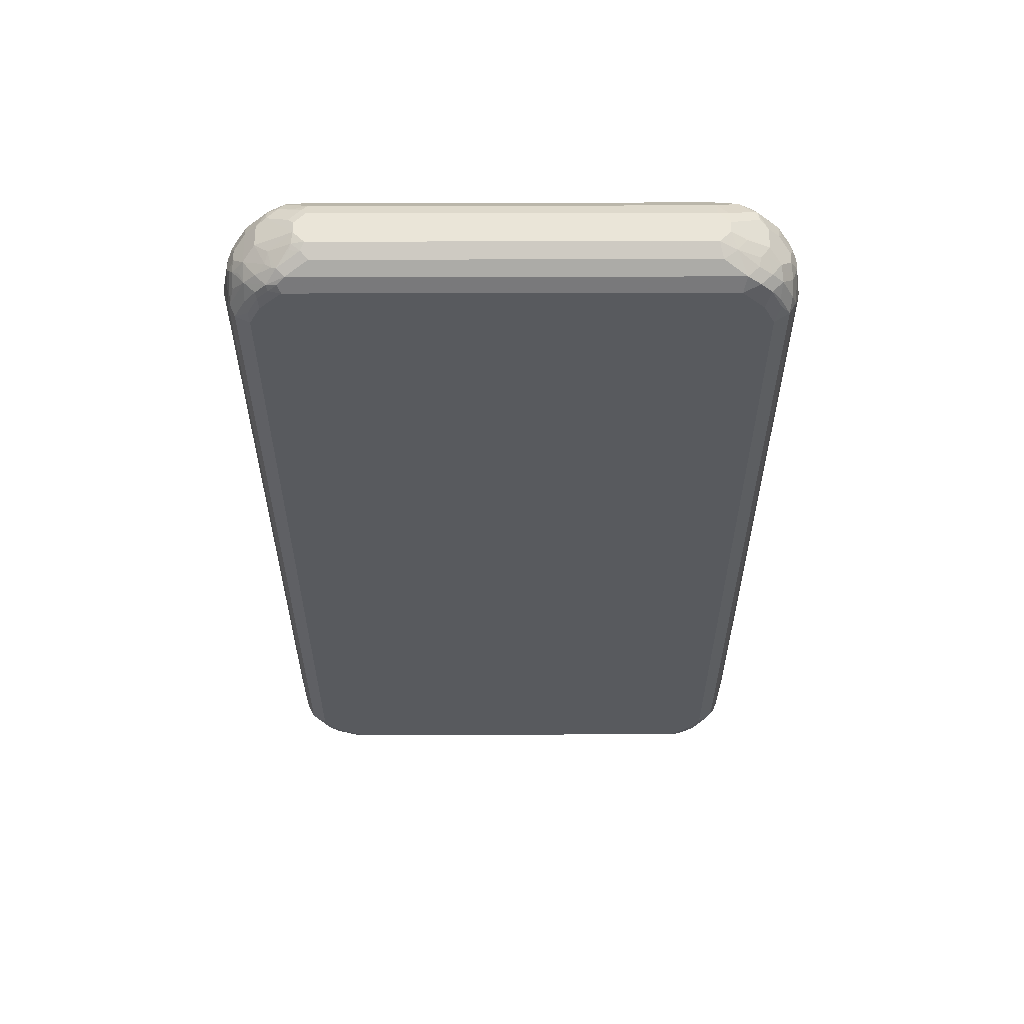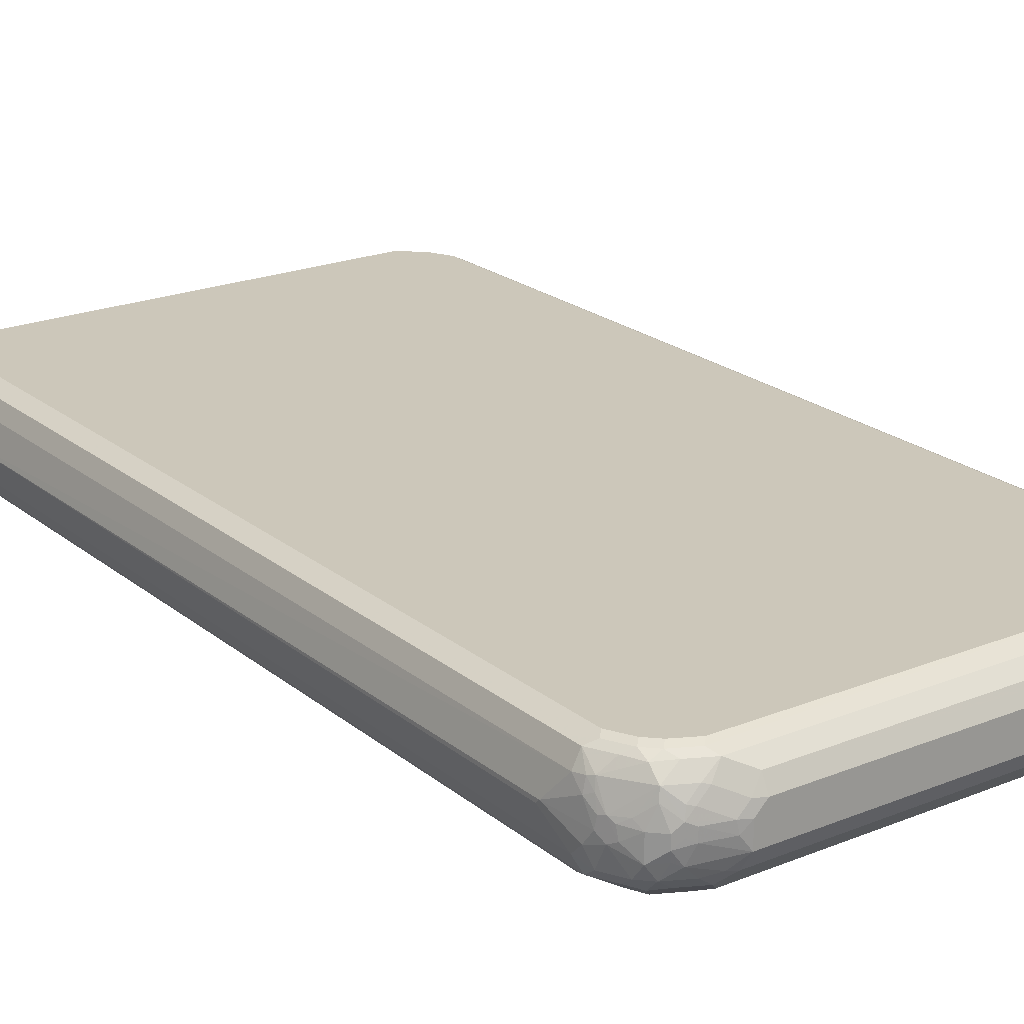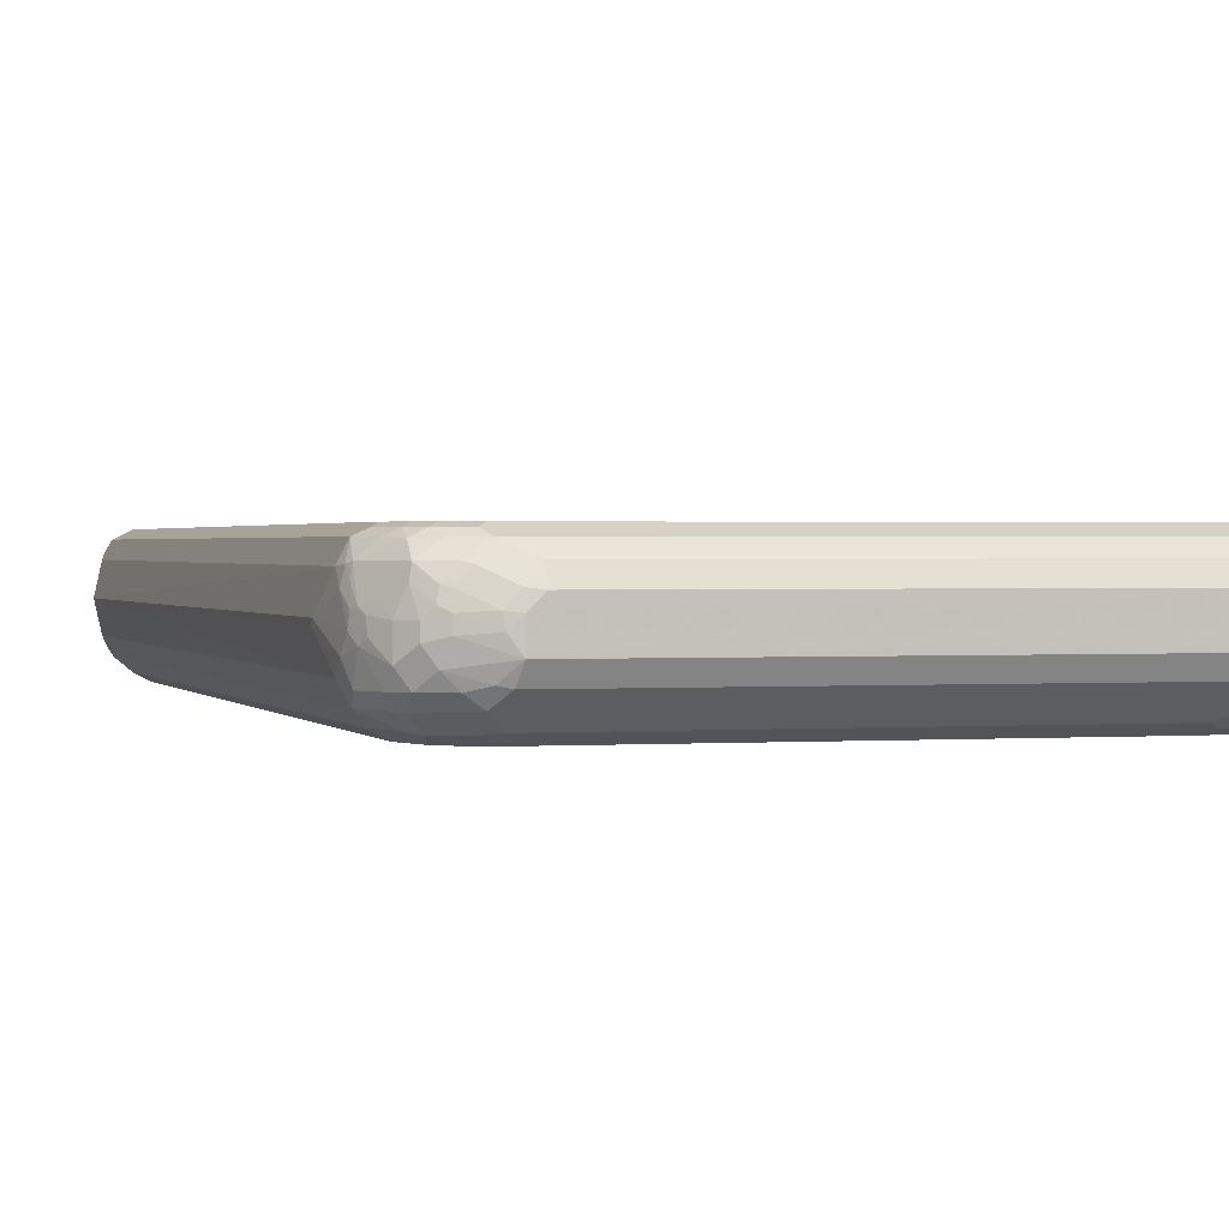
<metadata>
{"format":"obj","ext":"obj","renderer":"f3d","projection":"perspective","resolution":1024,"background":"white","views":[{"elev":58.8,"azim":-0.1,"up":"+Y"},{"elev":21.5,"azim":-35.6,"up":"+Z"},{"elev":1.1,"azim":-15.8,"up":"+Z"}]}
</metadata>
<code>
v -0.4931 0.7471 0.009946
v -0.4781 0.7769 0.05975
v -0.4781 0.7968 0.03984
v -0.4781 0.8167 0.01991
v -0.4781 0.8167 0
v -0.4781 0.7769 -0.03984
v -0.4781 -0.7769 -0.03984
v -0.4914 -0.7304 0.006631
v -0.4914 -0.737 0.01328
v -0.4781 -0.7769 0.05975
v -0.4648 0.7769 0.08631
v -0.4731 0.7869 0.06972
v -0.4731 0.8068 0.04981
v -0.4731 0.8267 0.02988
v -0.4731 0.8192 -0.01991
v -0.4731 0.7993 -0.03984
v -0.4648 0.8432 0
v -0.4715 0.7835 -0.05312
v -0.4648 -0.7835 -0.0664
v -0.4682 -0.8068 -0.04981
v -0.4781 -0.7968 -0.01991
v -0.4747 -0.8135 0.003315
v -0.4781 -0.7968 0.03984
v -0.4731 -0.7968 0.06225
v -0.4648 -0.7769 0.08631
v -0.4516 0.7769 0.09296
v -0.4408 0.7968 0.09462
v -0.4449 0.8167 0.08631
v -0.4433 0.8467 0.06972
v -0.4657 0.8167 0.05975
v -0.4657 0.8366 0.03984
v -0.4648 0.8432 0.01991
v -0.4682 0.8217 -0.02988
v -0.4682 0.8018 -0.04981
v -0.4449 0.8632 -0.01991
v -0.4648 0.7702 -0.0664
v -0.4449 -0.7437 -0.08631
v -0.4249 -0.8034 -0.08631
v -0.4217 -0.8201 -0.083
v -0.4482 -0.8068 -0.06972
v -0.4449 -0.8233 -0.0664
v -0.4482 -0.8467 -0.04981
v -0.4682 -0.8267 -0.009946
v -0.4731 -0.8167 0.02241
v -0.4682 -0.8267 0.0249
v -0.4715 -0.8101 0.04647
v -0.4682 -0.8068 0.06474
v -0.4449 -0.8167 0.08631
v -0.4482 -0.7869 0.09462
v -0.4516 -0.7769 0.09296
v -0.4383 0.7769 0.09961
v -0.4184 0.8167 0.09961
v -0.4208 0.8366 0.09462
v -0.4233 0.8467 0.08965
v -0.4532 0.8467 0.04981
v -0.4034 0.8666 0.08965
v -0.4233 0.8666 0.06972
v -0.4449 0.8632 0.03984
v -0.4482 0.8416 -0.04981
v -0.4283 0.8416 -0.06972
v -0.4482 0.8018 -0.06972
v -0.4249 0.8831 -0.01991
v -0.4283 0.8615 -0.04981
v -0.4516 0.7835 -0.07303
v -0.4449 0.7304 -0.08631
v -0.4184 -0.737 -0.09961
v -0.3984 -0.7968 -0.09961
v -0.4083 -0.8267 -0.08965
v -0.4283 -0.8467 -0.06972
v -0.4283 -0.8666 -0.04981
v -0.4449 -0.8632 -0.02656
v -0.4615 -0.84 -0.003315
v -0.4632 -0.8366 0.01741
v -0.4516 -0.8499 0.02656
v -0.4283 -0.8666 0.06474
v -0.4283 -0.8467 0.08466
v -0.4283 -0.8267 0.09462
v -0.4383 -0.7769 0.09961
v -0.3785 0.8565 0.09961
v -0.4009 0.8565 0.09462
v -0.3852 0.8698 0.09296
v -0.3718 0.8831 0.08631
v -0.3852 0.8897 0.07303
v -0.3935 0.8865 0.06972
v -0.4051 0.8831 0.05975
v -0.4249 0.8831 0.01991
v -0.4083 0.8217 -0.08965
v -0.4083 0.8615 -0.06972
v -0.4083 0.8815 -0.04981
v -0.4083 0.8915 -0.02988
v -0.4316 0.7437 -0.09296
v -0.4117 0.8034 -0.09296
v -0.4184 0.737 -0.09961
v -0.3785 -0.8167 -0.09961
v -0.3951 -0.8135 -0.09628
v -0.3686 -0.8467 -0.08965
v -0.4018 -0.84 -0.083
v -0.3884 -0.8666 -0.06972
v -0.4051 -0.8632 -0.0664
v -0.3884 -0.8865 -0.04981
v -0.4083 -0.8865 -0.02988
v -0.4217 -0.8798 -0.02323
v -0.4249 -0.8831 -0.006631
v -0.4449 -0.8632 0.01328
v -0.4316 -0.8698 0.04647
v -0.4117 -0.8897 0.02656
v -0.4083 -0.8865 0.04481
v -0.3884 -0.8865 0.06474
v -0.3984 -0.8632 0.08631
v -0.4083 -0.8467 0.09462
v -0.4184 -0.8167 0.09961
v 0.3785 0.8565 0.09961
v 0.3852 0.8831 0.08631
v -0.332 0.903 0.0664
v -0.3453 0.9096 0.05312
v -0.3635 0.9064 0.04981
v -0.361 0.9114 0.03984
v -0.4009 0.8915 0.03984
v -0.3585 0.9164 0.01991
v -0.3984 0.8192 -0.09462
v -0.3984 0.859 -0.07471
v -0.3785 0.8831 -0.0664
v -0.3884 0.8915 -0.04981
v -0.3686 0.9114 -0.009946
v -0.3984 0.7968 -0.09961
v -0.3386 -0.8366 -0.09961
v -0.3453 -0.8632 -0.08631
v -0.3619 -0.8599 -0.083
v -0.3652 -0.8831 -0.0664
v -0.3619 -0.8998 -0.04316
v -0.3386 -0.9164 -0.01991
v -0.3686 -0.9064 -0.009946
v -0.3984 -0.8964 0
v -0.4117 -0.8897 0.006631
v -0.4249 -0.8831 0.01328
v -0.3984 -0.8964 0.01991
v -0.3585 -0.9114 0.02241
v -0.3984 -0.8915 0.04232
v -0.3585 -0.8831 0.08631
v -0.3785 -0.8915 0.06225
v -0.3686 -0.8666 0.09462
v -0.3984 -0.8366 0.09961
v 0.4184 0.8167 0.09961
v 0.3951 0.8533 0.09628
v 0.4083 0.8666 0.08965
v 0.4283 0.8666 0.06972
v 0.4051 0.8831 0.0664
v 0.3686 0.9064 0.04981
v 0.3453 0.903 0.0664
v -0.3386 0.9164 0.03984
v -0.3585 0.9164 0
v -0.3585 0.8391 -0.09462
v -0.3785 0.8167 -0.09961
v 0.3785 0.8831 -0.0664
v -0.3386 0.8632 -0.08631
v -0.3585 0.9039 -0.03984
v -0.3386 0.903 -0.04647
v -0.3486 0.9114 -0.02988
v -0.3386 0.9164 -0.01991
v 0.3386 -0.8366 -0.09961
v 0.332 -0.8632 -0.08631
v 0.3718 -0.8831 -0.0664
v -0.3453 -0.903 -0.04647
v 0.3386 -0.9164 -0.01991
v -0.3386 -0.9164 0.01991
v -0.3552 -0.913 0.003315
v -0.3187 -0.9164 0.03984
v -0.3386 -0.9114 0.04232
v 0.3585 -0.8831 0.08631
v -0.3187 -0.903 0.0664
v 0.3785 -0.8698 0.09296
v 0.3785 -0.8565 0.09961
v -0.3585 -0.8565 0.09961
v 0.4383 0.7769 0.09961
v 0.4283 0.8467 0.08965
v 0.4449 0.8632 0.04647
v 0.4217 0.8798 0.04316
v 0.4083 0.8865 0.04981
v 0.4482 0.8467 0.06972
v 0.3852 0.903 0.02656
v 0.3585 0.9164 0.01991
v 0.3386 0.9164 0.03984
v -0.3386 0.8366 -0.09961
v 0.4083 0.8865 -0.04481
v 0.4083 0.8666 -0.06474
v 0.3884 0.8666 -0.07471
v 0.3585 0.8565 -0.08715
v 0.3386 0.8632 -0.08631
v 0.3386 0.903 -0.04647
v 0.3585 0.9114 -0.02241
v 0.3984 0.8915 -0.04232
v 0.3486 0.8467 -0.09462
v 0.3386 0.9164 -0.01991
v 0.3453 -0.8499 -0.09296
v 0.3785 -0.8167 -0.09961
v 0.4034 -0.8865 -0.04981
v 0.3852 -0.8897 -0.05312
v 0.332 -0.903 -0.04647
v 0.3852 -0.8698 -0.07303
v 0.4034 -0.8666 -0.06972
v 0.361 -0.9114 -0.01991
v 0.3585 -0.9164 0
v 0.3453 -0.9096 -0.03319
v 0.3386 -0.9164 0.03984
v 0.3486 -0.9114 0.04981
v 0.3785 -0.884 0.07968
v 0.3884 -0.8716 0.08965
v 0.3386 -0.903 0.0664
v 0.3984 -0.859 0.09462
v 0.4184 -0.8391 0.09462
v 0.4184 -0.8167 0.09961
v 0.4516 0.7702 0.09296
v 0.4648 0.7835 0.08631
v 0.4482 0.8068 0.08965
v 0.4383 -0.7769 0.09961
v 0.4449 0.8233 0.08631
v 0.4449 0.8632 -0.01328
v 0.4249 0.8831 0.02656
v 0.4615 0.84 0.04316
v 0.4648 0.8432 0.02656
v 0.4682 0.8068 0.06972
v 0.4682 0.8267 0.04981
v 0.3585 0.9164 0
v 0.3386 0.8366 -0.09961
v 0.4249 0.8831 -0.01328
v 0.4283 0.8666 -0.04481
v 0.4117 0.8897 -0.02656
v 0.4283 0.8467 -0.06474
v 0.3984 0.8366 -0.08715
v 0.3884 0.8267 -0.09462
v 0.3852 -0.83 -0.09296
v 0.4009 -0.8167 -0.09462
v 0.3984 -0.7968 -0.09961
v 0.4449 -0.8632 -0.01991
v 0.4249 -0.8831 -0.01991
v 0.4009 -0.8915 -0.03984
v 0.3635 -0.9064 -0.02988
v 0.4433 -0.8467 -0.04981
v 0.4034 -0.8267 -0.08965
v 0.4233 -0.8467 -0.06972
v 0.3984 -0.8964 -0.01991
v 0.4117 -0.8897 -0.01991
v 0.4083 -0.8915 0.02988
v 0.3686 -0.9114 0.02988
v 0.3585 -0.9164 0.01991
v 0.3785 -0.9039 0.03984
v 0.3585 -0.9039 0.05975
v 0.4184 -0.884 0.03984
v 0.4283 -0.8615 0.06972
v 0.4083 -0.8615 0.08965
v 0.4283 -0.8416 0.08965
v 0.4316 -0.8233 0.09296
v 0.4516 -0.7835 0.09296
v 0.4781 0.7769 0.05975
v 0.4648 -0.7702 0.08631
v 0.4516 0.8499 -0.02656
v 0.4482 0.8467 -0.04481
v 0.4648 0.8432 0.006631
v 0.4781 0.8167 0.01991
v 0.4781 0.7968 0.03984
v 0.3785 0.8167 -0.09961
v 0.4449 0.8167 -0.0664
v 0.4283 0.8267 -0.07471
v 0.4184 0.8167 -0.08715
v 0.4083 0.8068 -0.09462
v 0.4117 -0.7968 -0.09296
v 0.4249 -0.7968 -0.08631
v 0.4184 -0.737 -0.09961
v 0.4449 -0.8632 0.03984
v 0.4532 -0.8467 -0.02988
v 0.4657 -0.8366 -0.01991
v 0.4648 -0.8432 0
v 0.4249 -0.8831 0.01991
v 0.4449 -0.8167 -0.0664
v 0.4731 -0.7869 -0.04981
v 0.4657 -0.8167 -0.03984
v 0.4283 -0.8716 0.04981
v 0.4482 -0.8416 0.06972
v 0.4682 -0.8018 0.06972
v 0.4482 -0.8018 0.08965
v 0.4914 0.7304 0.01328
v 0.4781 -0.7769 0.05975
v 0.4931 -0.7471 0.009946
v 0.4715 -0.7835 0.07303
v 0.4715 0.83 -0.006631
v 0.4682 0.8267 -0.0249
v 0.4682 0.8068 -0.04481
v 0.4914 0.737 0.006631
v 0.4781 0.8167 0
v 0.3984 0.7968 -0.09961
v 0.4648 0.7769 -0.0664
v 0.4482 0.7869 -0.07471
v 0.4383 0.7569 -0.08715
v 0.4283 0.7471 -0.09462
v 0.4449 -0.737 -0.08631
v 0.4648 -0.7769 -0.0664
v 0.4184 0.737 -0.09961
v 0.4532 -0.8391 0.05975
v 0.4731 -0.8267 -0.009946
v 0.4781 -0.8167 0
v 0.4731 -0.8192 0.01991
v 0.4781 -0.7769 -0.03984
v 0.4731 -0.7993 0.05975
v 0.4781 -0.7968 0.03984
v 0.4781 0.7769 -0.03984
v 0.4731 0.8167 -0.02241
v 0.4731 0.7968 -0.04232
v 0.4449 0.737 -0.08631
f 1 2 3
f 1 3 4
f 1 4 5
f 1 5 6
f 1 6 7
f 1 7 8
f 1 8 9
f 1 9 10
f 1 10 2
f 2 11 12
f 2 12 13
f 2 13 3
f 2 10 25
f 2 25 11
f 3 13 14
f 3 14 4
f 4 14 5
f 5 15 16
f 5 16 6
f 5 14 17
f 5 17 15
f 6 16 18
f 6 18 36
f 6 36 19
f 6 19 7
f 7 19 20
f 7 20 21
f 7 21 8
f 8 21 9
f 9 21 22
f 9 22 23
f 9 23 10
f 10 23 24
f 10 24 25
f 11 26 27
f 11 27 28
f 11 28 29
f 11 29 12
f 11 25 50
f 11 50 26
f 12 29 30
f 12 30 31
f 12 31 13
f 13 31 14
f 14 31 32
f 14 32 17
f 15 33 34
f 15 34 16
f 15 17 33
f 16 34 18
f 17 32 58
f 17 58 35
f 17 35 33
f 18 34 36
f 19 37 38
f 19 38 39
f 19 39 40
f 19 40 69
f 19 69 41
f 19 41 20
f 19 36 65
f 19 65 37
f 20 41 42
f 20 42 43
f 20 43 21
f 21 43 22
f 22 44 23
f 22 43 45
f 22 45 44
f 23 44 46
f 23 46 24
f 24 46 47
f 24 47 25
f 25 47 48
f 25 48 77
f 25 77 49
f 25 49 50
f 26 51 27
f 26 50 78
f 26 78 51
f 27 51 52
f 27 52 53
f 27 53 28
f 28 53 54
f 28 54 29
f 29 55 31
f 29 31 30
f 29 54 56
f 29 56 57
f 29 57 58
f 29 58 55
f 31 55 58
f 31 58 32
f 33 35 59
f 33 59 34
f 34 59 60
f 34 60 61
f 34 61 36
f 35 58 86
f 35 86 62
f 35 62 89
f 35 89 63
f 35 63 59
f 36 61 64
f 36 64 65
f 37 66 67
f 37 67 38
f 37 65 93
f 37 93 66
f 38 67 68
f 38 68 39
f 39 68 69
f 39 69 40
f 41 69 42
f 42 69 70
f 42 70 71
f 42 71 43
f 43 71 72
f 43 72 45
f 44 45 46
f 45 47 46
f 45 72 73
f 45 73 74
f 45 74 75
f 45 75 47
f 47 76 48
f 47 75 76
f 48 76 77
f 49 78 50
f 49 77 111
f 49 111 78
f 51 78 111
f 51 111 142
f 51 142 173
f 51 173 172
f 51 172 211
f 51 211 215
f 51 215 174
f 51 174 143
f 51 143 112
f 51 112 79
f 51 79 52
f 52 79 80
f 52 80 53
f 53 80 56
f 53 56 54
f 56 80 81
f 56 81 82
f 56 82 83
f 56 83 84
f 56 84 57
f 57 84 85
f 57 85 58
f 58 85 86
f 59 63 60
f 60 87 61
f 60 63 89
f 60 89 88
f 60 88 87
f 61 87 92
f 61 92 64
f 62 86 90
f 62 90 89
f 64 91 65
f 64 92 91
f 65 91 93
f 66 93 125
f 66 125 153
f 66 153 183
f 66 183 224
f 66 224 261
f 66 261 290
f 66 290 297
f 66 297 268
f 66 268 233
f 66 233 195
f 66 195 160
f 66 160 126
f 66 126 94
f 66 94 67
f 67 94 95
f 67 95 68
f 68 96 97
f 68 97 69
f 68 95 94
f 68 94 96
f 69 97 96
f 69 96 98
f 69 98 129
f 69 129 99
f 69 99 70
f 70 99 129
f 70 129 100
f 70 100 101
f 70 101 102
f 70 102 71
f 71 102 103
f 71 103 135
f 71 135 104
f 71 104 72
f 72 104 73
f 73 104 74
f 74 104 105
f 74 105 75
f 75 105 106
f 75 106 107
f 75 107 108
f 75 108 139
f 75 139 109
f 75 109 76
f 76 110 77
f 76 109 110
f 77 110 142
f 77 142 111
f 79 112 113
f 79 113 82
f 79 82 81
f 79 81 80
f 82 113 149
f 82 149 114
f 82 114 115
f 82 115 83
f 83 115 116
f 83 116 117
f 83 117 118
f 83 118 84
f 84 118 85
f 85 118 86
f 86 118 119
f 86 119 90
f 87 120 92
f 87 88 121
f 87 121 120
f 88 89 122
f 88 122 121
f 89 90 123
f 89 123 122
f 90 119 124
f 90 124 123
f 91 92 93
f 92 120 125
f 92 125 93
f 94 126 96
f 96 126 127
f 96 127 128
f 96 128 98
f 98 128 129
f 100 129 130
f 100 130 101
f 101 103 102
f 101 130 131
f 101 131 132
f 101 132 133
f 101 133 103
f 103 133 134
f 103 134 106
f 103 106 135
f 104 135 105
f 105 135 106
f 106 134 133
f 106 133 136
f 106 136 137
f 106 137 138
f 106 138 107
f 107 138 140
f 107 140 108
f 108 140 139
f 109 139 141
f 109 141 110
f 110 141 142
f 112 143 144
f 112 144 145
f 112 145 113
f 113 145 146
f 113 146 147
f 113 147 148
f 113 148 149
f 114 149 182
f 114 182 150
f 114 150 115
f 115 150 117
f 115 117 116
f 117 150 119
f 117 119 118
f 119 150 182
f 119 182 181
f 119 181 223
f 119 223 193
f 119 193 159
f 119 159 151
f 119 151 124
f 120 152 183
f 120 183 153
f 120 153 125
f 120 121 152
f 121 122 155
f 121 155 152
f 122 154 188
f 122 188 155
f 122 123 156
f 122 156 157
f 122 157 189
f 122 189 154
f 123 124 158
f 123 158 156
f 124 151 159
f 124 159 158
f 126 160 194
f 126 194 161
f 126 161 127
f 127 161 162
f 127 162 129
f 127 129 128
f 129 162 198
f 129 198 163
f 129 163 130
f 130 163 131
f 131 163 198
f 131 198 164
f 131 164 202
f 131 202 245
f 131 245 204
f 131 204 167
f 131 167 165
f 131 165 166
f 131 166 132
f 132 166 133
f 133 166 136
f 136 166 137
f 137 166 165
f 137 165 167
f 137 167 168
f 137 168 140
f 137 140 138
f 139 169 141
f 139 140 170
f 139 170 208
f 139 208 169
f 140 168 170
f 141 169 171
f 141 171 172
f 141 172 173
f 141 173 142
f 143 174 214
f 143 214 175
f 143 175 144
f 144 175 145
f 145 175 146
f 146 176 177
f 146 177 178
f 146 178 147
f 146 175 179
f 146 179 176
f 147 178 148
f 148 180 181
f 148 181 182
f 148 182 149
f 148 178 218
f 148 218 180
f 152 155 183
f 154 184 185
f 154 185 186
f 154 186 187
f 154 187 188
f 154 189 190
f 154 190 191
f 154 191 184
f 155 188 192
f 155 192 183
f 156 158 157
f 157 158 189
f 158 159 193
f 158 193 189
f 160 195 231
f 160 231 194
f 161 194 162
f 162 196 197
f 162 197 203
f 162 203 198
f 162 194 199
f 162 199 200
f 162 200 196
f 164 201 202
f 164 198 203
f 164 203 201
f 167 204 205
f 167 205 170
f 167 170 168
f 169 206 207
f 169 207 171
f 169 208 206
f 170 205 208
f 171 209 172
f 171 207 209
f 172 209 210
f 172 210 211
f 174 212 213
f 174 213 214
f 174 215 253
f 174 253 212
f 175 214 213
f 175 213 216
f 175 216 179
f 176 217 225
f 176 225 218
f 176 218 177
f 176 179 219
f 176 219 220
f 176 220 258
f 176 258 217
f 177 218 178
f 179 216 221
f 179 221 222
f 179 222 219
f 180 218 181
f 181 218 225
f 181 225 223
f 183 192 224
f 184 225 217
f 184 217 226
f 184 226 228
f 184 228 185
f 184 191 227
f 184 227 225
f 185 228 264
f 185 264 229
f 185 229 186
f 186 229 230
f 186 230 192
f 186 192 187
f 187 192 188
f 189 193 190
f 190 193 223
f 190 223 191
f 191 223 227
f 192 230 261
f 192 261 224
f 194 231 199
f 195 232 231
f 195 233 232
f 196 234 235
f 196 235 236
f 196 236 201
f 196 201 237
f 196 237 203
f 196 203 197
f 196 200 238
f 196 238 234
f 199 231 239
f 199 239 200
f 200 239 240
f 200 240 238
f 201 203 237
f 201 236 202
f 202 236 241
f 202 241 242
f 202 242 243
f 202 243 244
f 202 244 245
f 204 245 244
f 204 244 205
f 205 244 246
f 205 246 247
f 205 247 208
f 206 248 249
f 206 249 250
f 206 250 207
f 206 208 247
f 206 247 246
f 206 246 248
f 207 250 209
f 209 250 251
f 209 251 210
f 210 251 252
f 210 252 211
f 211 252 253
f 211 253 215
f 212 253 255
f 212 255 213
f 213 254 221
f 213 221 216
f 213 255 284
f 213 284 282
f 213 282 254
f 217 256 257
f 217 257 226
f 217 258 256
f 219 222 220
f 220 222 259
f 220 259 289
f 220 289 285
f 220 285 258
f 221 254 260
f 221 260 222
f 222 260 259
f 223 225 227
f 226 257 228
f 228 257 262
f 228 262 263
f 228 263 264
f 229 264 230
f 230 264 265
f 230 265 290
f 230 290 261
f 231 232 239
f 232 233 266
f 232 266 267
f 232 267 239
f 233 268 266
f 234 269 273
f 234 273 235
f 234 238 270
f 234 270 271
f 234 271 272
f 234 272 269
f 235 273 243
f 235 243 242
f 235 242 236
f 236 242 241
f 238 240 274
f 238 274 296
f 238 296 275
f 238 275 276
f 238 276 271
f 238 271 270
f 239 267 274
f 239 274 240
f 243 273 248
f 243 248 244
f 244 248 246
f 248 273 269
f 248 269 277
f 248 277 249
f 249 277 269
f 249 269 278
f 249 278 251
f 249 251 250
f 251 278 279
f 251 279 280
f 251 280 253
f 251 253 252
f 253 280 255
f 254 281 260
f 254 282 283
f 254 283 281
f 255 280 279
f 255 279 284
f 256 258 285
f 256 285 286
f 256 286 257
f 257 286 287
f 257 287 262
f 259 260 281
f 259 281 288
f 259 288 289
f 262 264 263
f 262 287 291
f 262 291 264
f 264 291 292
f 264 292 293
f 264 293 294
f 264 294 265
f 265 294 297
f 265 297 290
f 266 268 295
f 266 295 267
f 267 296 274
f 267 295 296
f 268 297 308
f 268 308 295
f 269 272 301
f 269 301 298
f 269 298 278
f 271 299 272
f 271 276 275
f 271 275 299
f 272 299 300
f 272 300 301
f 275 296 302
f 275 302 300
f 275 300 299
f 278 298 279
f 279 298 303
f 279 303 284
f 281 283 288
f 282 284 303
f 282 303 304
f 282 304 283
f 283 304 300
f 283 300 302
f 283 302 305
f 283 305 288
f 285 289 306
f 285 306 286
f 286 306 307
f 286 307 287
f 287 307 291
f 288 305 289
f 289 305 306
f 291 308 293
f 291 293 292
f 291 307 305
f 291 305 302
f 291 302 296
f 291 296 295
f 291 295 308
f 293 308 294
f 294 308 297
f 298 301 303
f 300 304 303
f 300 303 301
f 305 307 306

</code>
